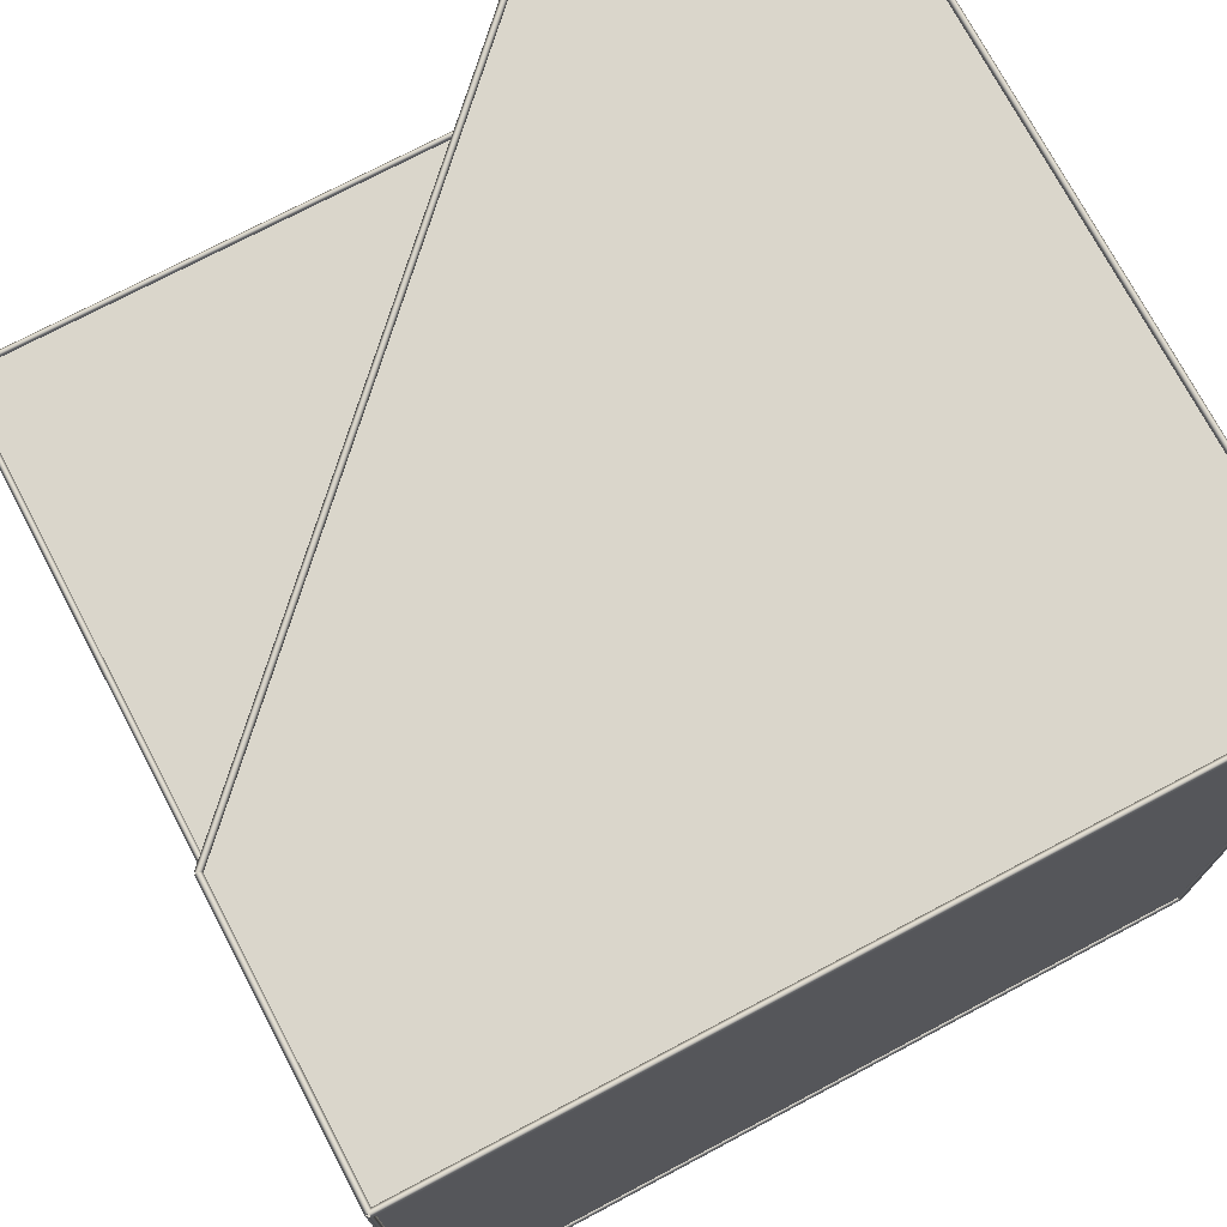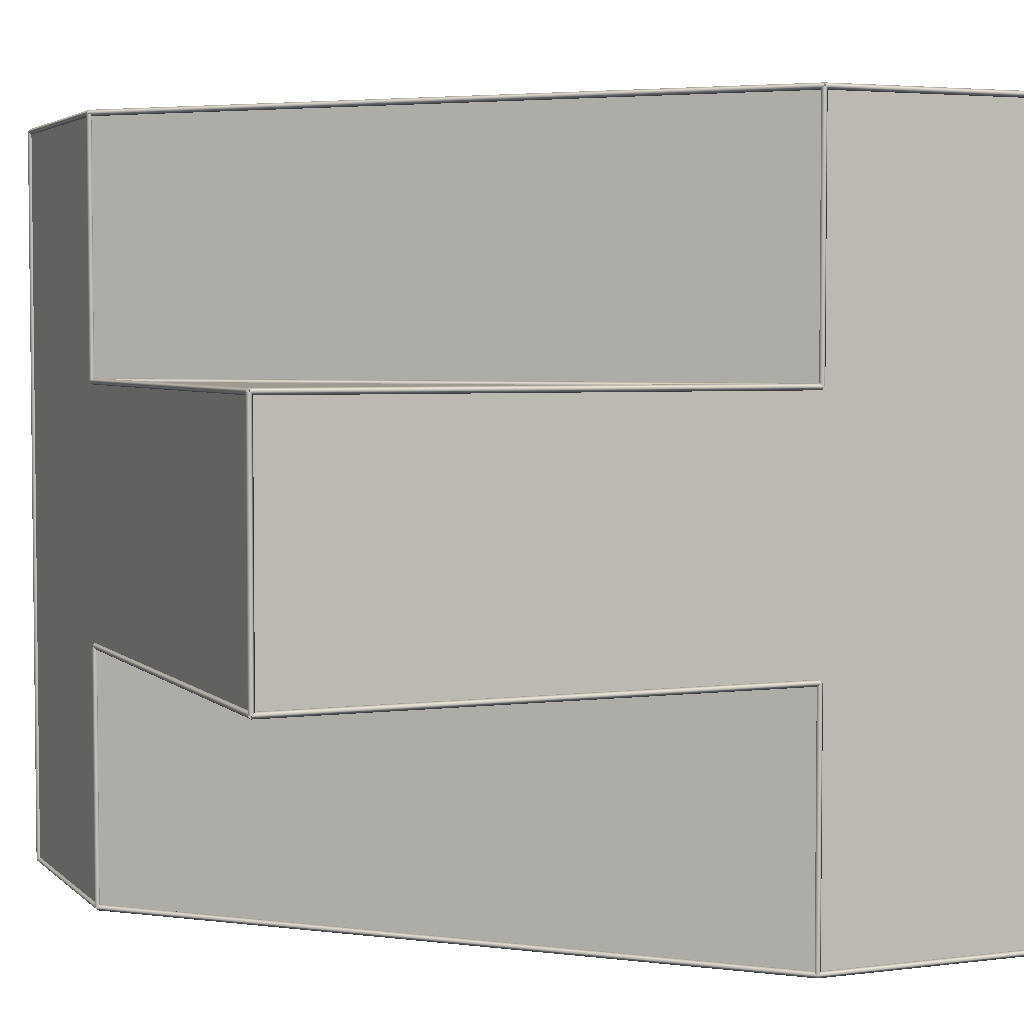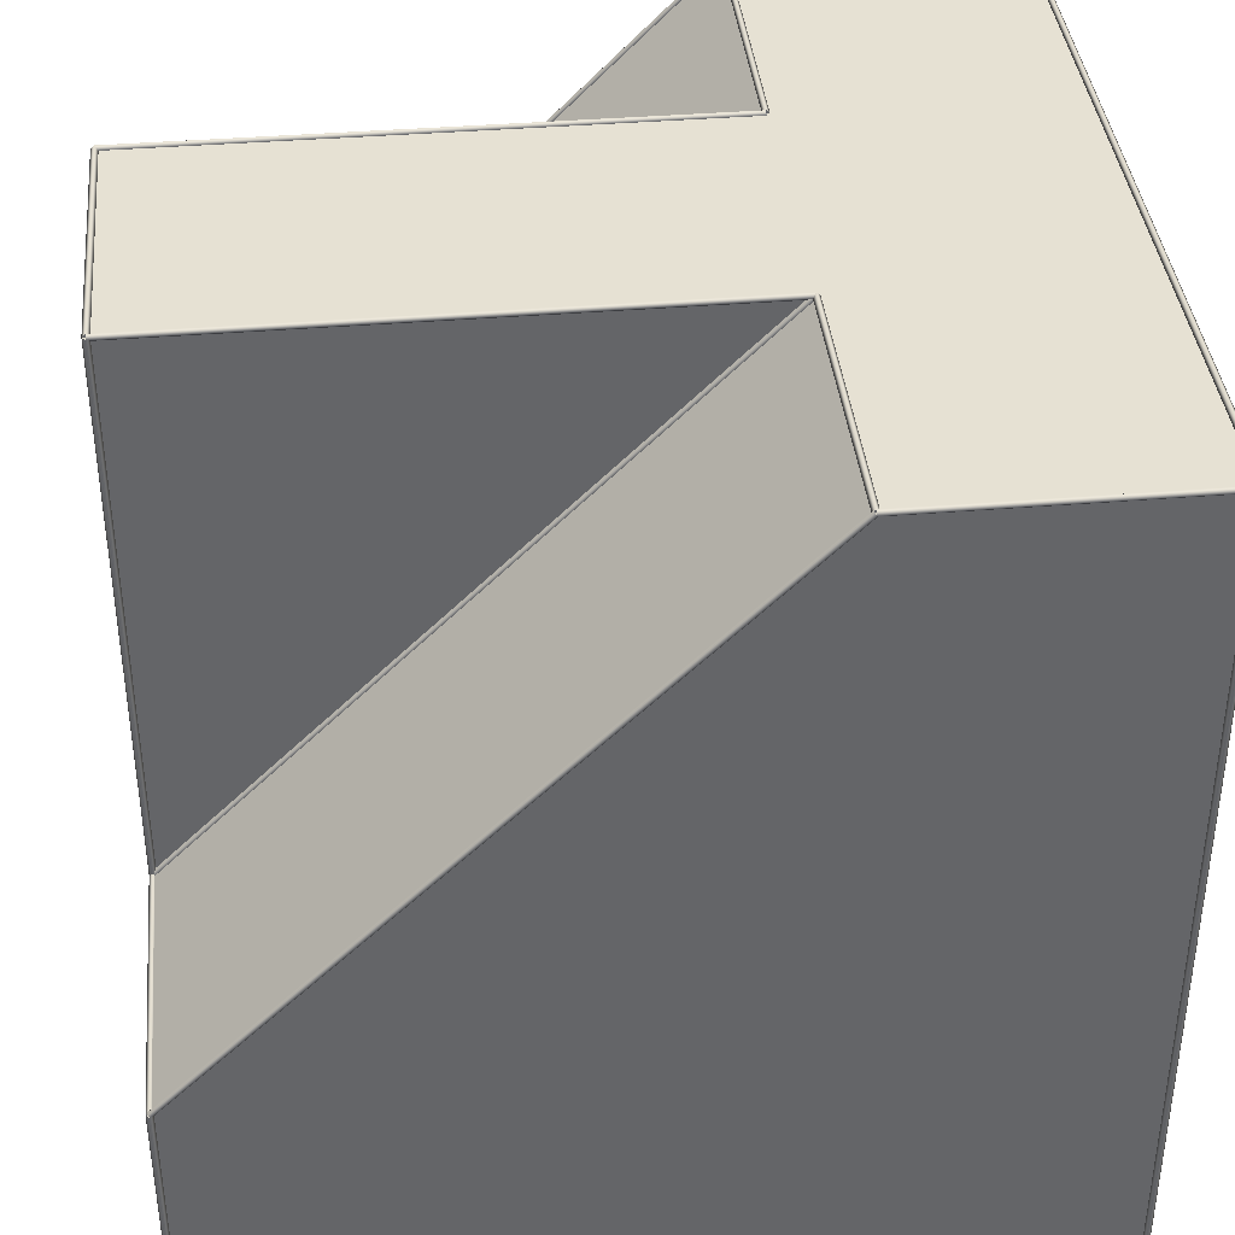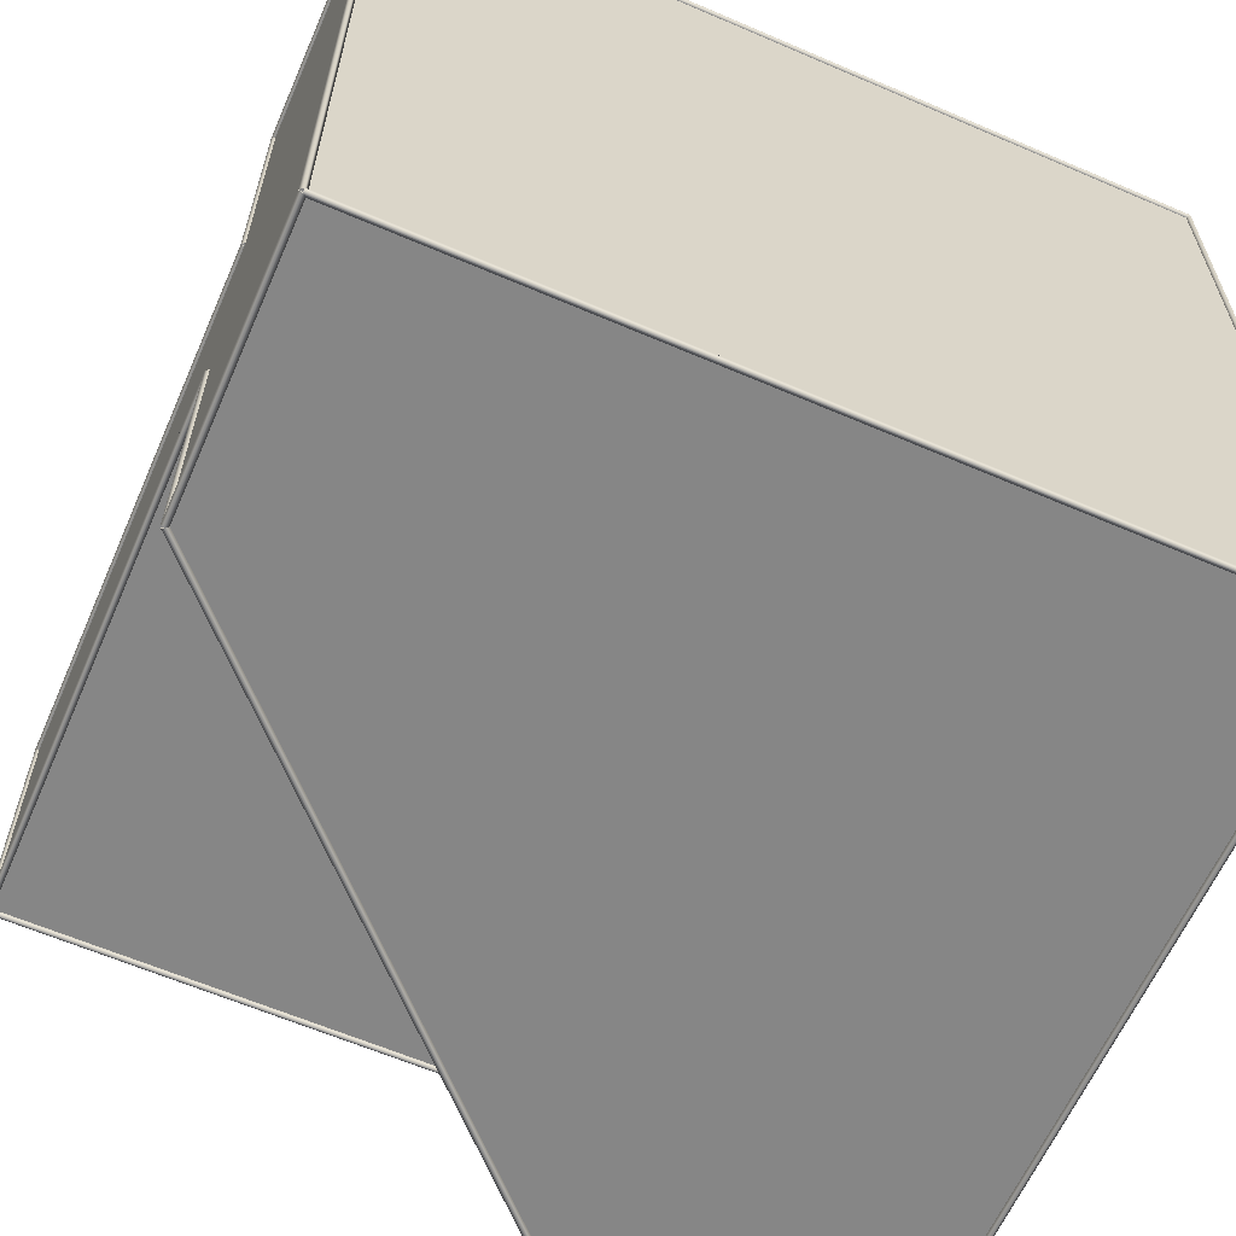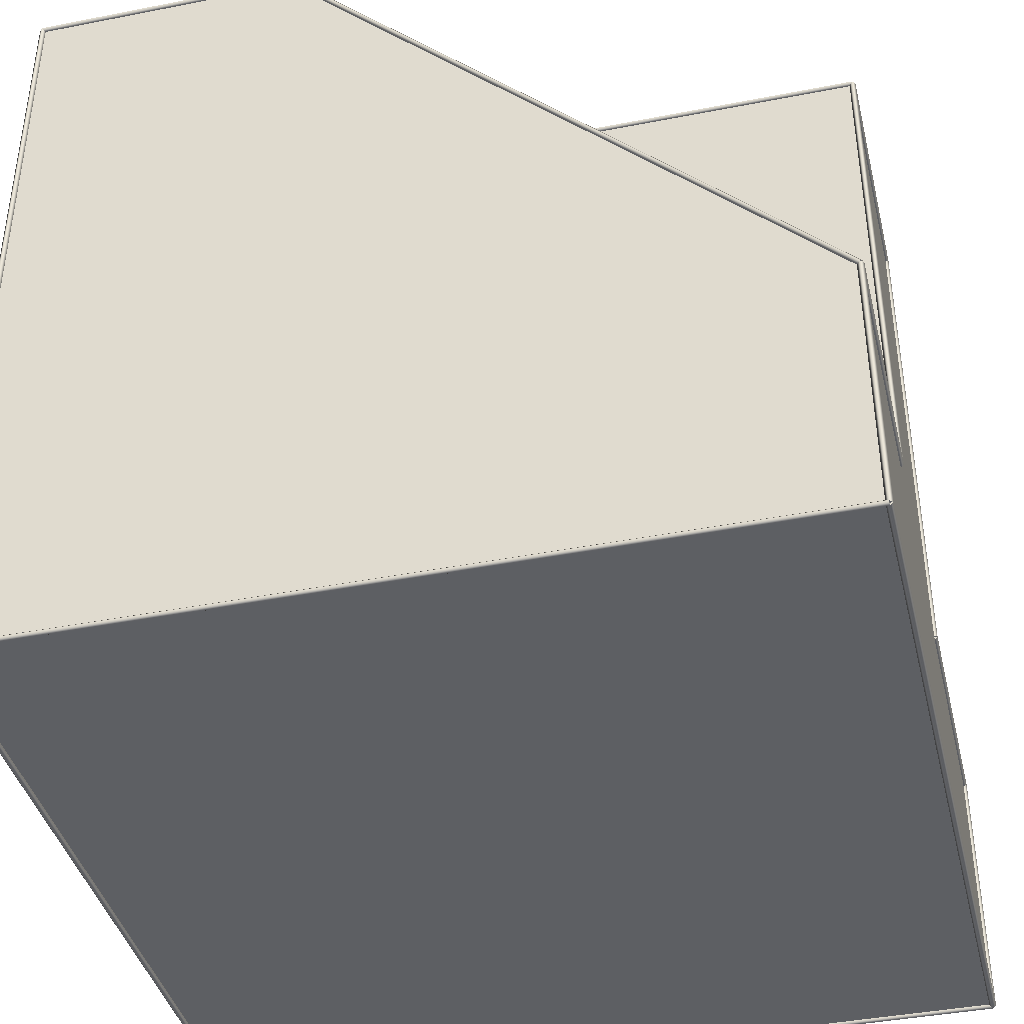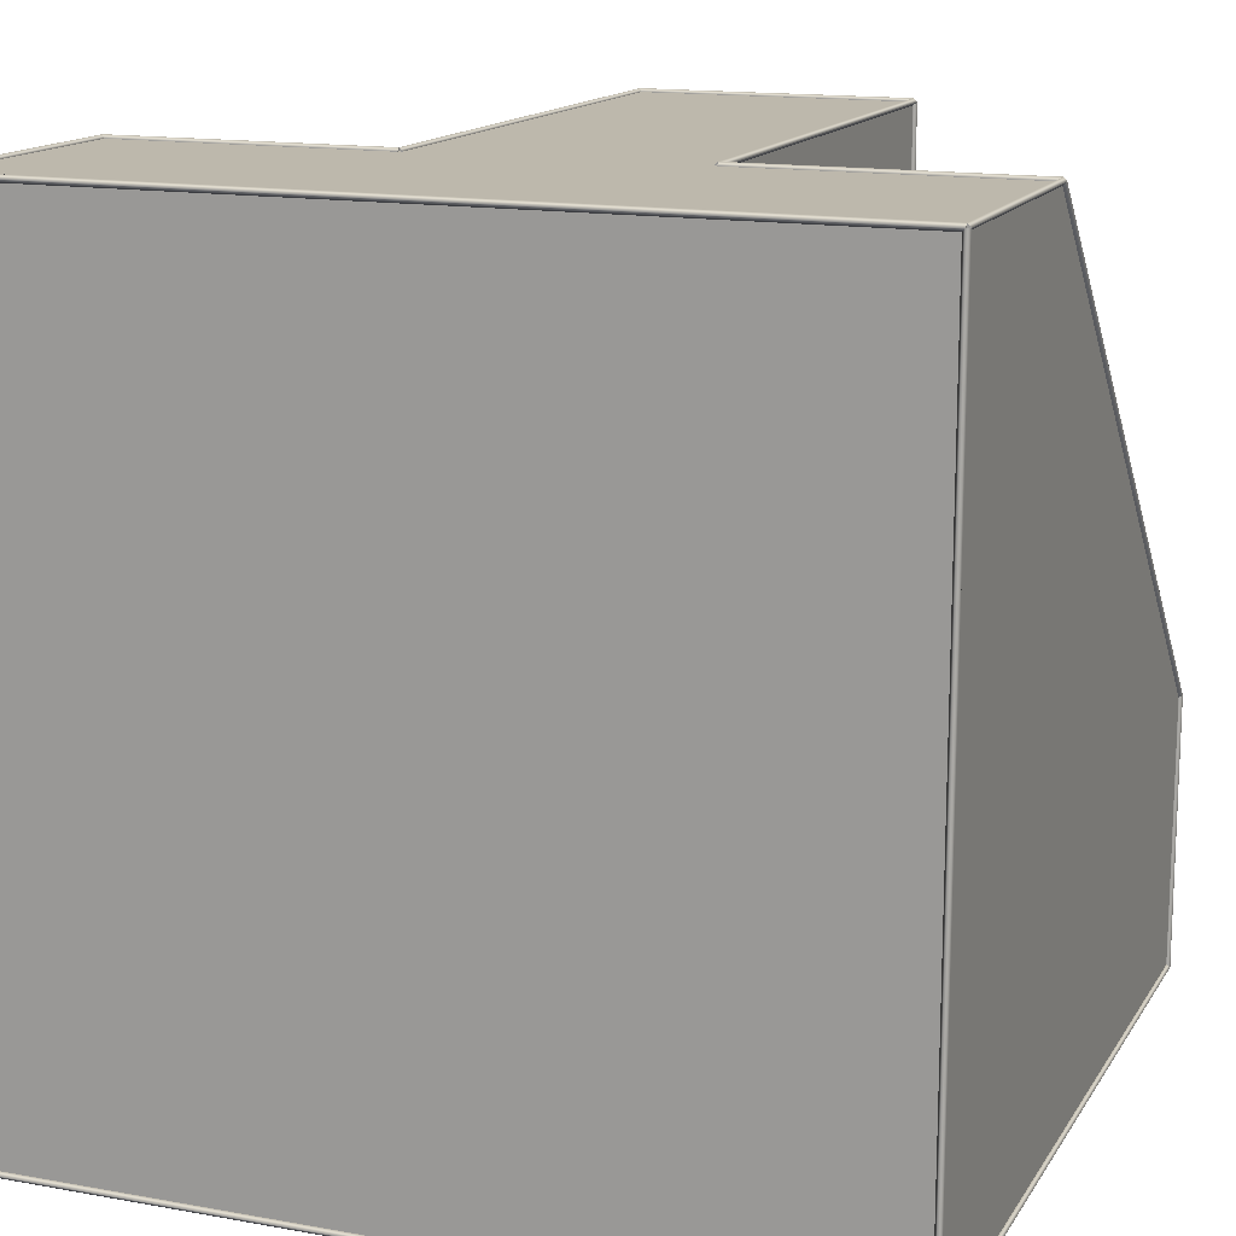
<metadata>
{"format":"obj","ext":"obj","renderer":"f3d","projection":"perspective","resolution":1024,"background":"white","views":[{"elev":73.9,"azim":62.1,"up":"+Y"},{"elev":3.8,"azim":-22.7,"up":"+Y"},{"elev":38.9,"azim":-5.9,"up":"+Z"},{"elev":-62.2,"azim":66.4,"up":"+Y"},{"elev":-40.3,"azim":-166.4,"up":"+Z"},{"elev":14.7,"azim":111.2,"up":"+Z"}]}
</metadata>
<code>
o
g Group1
v -0.78 0.74 -0.234
v -0.78 0.74 -0.246
v -0.786 0.74 -0.24
f 1 2 3
v -0.774 0.74 -0.24
f 2 1 4
v -0.78 0.24 -0.246
v -0.78 0.24 -0.234
v -0.786 0.24 -0.24
f 5 6 7
v -0.774 0.24 -0.24
f 6 5 8
f 1 8 4
f 8 1 6
f 7 1 3
f 1 7 6
f 7 2 5
f 2 7 3
f 8 2 4
f 2 8 5
g Group10
v 0.22 0.24 0.766
v 0.22 0.24 0.754
v 0.22 0.246 0.76
f 9 10 11
v 0.22 0.234 0.76
f 10 9 12
v -0.78 0.24 0.754
v -0.78 0.24 0.766
v -0.78 0.246 0.76
f 13 14 15
v -0.78 0.234 0.76
f 14 13 16
f 9 16 12
f 16 9 14
f 15 9 11
f 9 15 14
f 15 10 13
f 10 15 11
f 16 10 12
f 10 16 13
g Group11
v -0.78 0.24 0.766
v -0.78 0.24 0.754
v -0.786 0.24 0.76
f 17 18 19
v -0.774 0.24 0.76
f 18 17 20
v -0.78 -0.26 0.754
v -0.78 -0.26 0.766
v -0.786 -0.26 0.76
f 21 22 23
v -0.774 -0.26 0.76
f 22 21 24
f 17 24 20
f 24 17 22
f 23 17 19
f 17 23 22
f 23 18 21
f 18 23 19
f 24 18 20
f 18 24 21
g Group12
v -0.78 -0.26 0.766
v -0.78 -0.26 0.754
v -0.78 -0.266 0.76
f 25 26 27
v -0.78 -0.254 0.76
f 26 25 28
v 0.22 -0.26 0.754
v 0.22 -0.26 0.766
v 0.22 -0.266 0.76
f 29 30 31
v 0.22 -0.254 0.76
f 30 29 32
f 25 32 28
f 32 25 30
f 31 25 27
f 25 31 30
f 31 26 29
f 26 31 27
f 32 26 28
f 26 32 29
g Group13
v -0.78 -0.76 -0.734
v -0.78 -0.76 -0.746
v -0.78 -0.766 -0.74
f 33 34 35
v -0.78 -0.754 -0.74
f 34 33 36
v 0.72 -0.76 -0.746
v 0.72 -0.76 -0.734
v 0.72 -0.766 -0.74
f 37 38 39
v 0.72 -0.754 -0.74
f 38 37 40
f 33 40 36
f 40 33 38
f 39 33 35
f 33 39 38
f 39 34 37
f 34 39 35
f 40 34 36
f 34 40 37
g Group14
v -0.78 0.74 -0.734
v -0.78 0.74 -0.746
v -0.786 0.74 -0.74
f 41 42 43
v -0.774 0.74 -0.74
f 42 41 44
v -0.78 -0.76 -0.746
v -0.78 -0.76 -0.734
v -0.786 -0.76 -0.74
f 45 46 47
v -0.774 -0.76 -0.74
f 46 45 48
f 41 48 44
f 48 41 46
f 47 41 43
f 41 47 46
f 47 42 45
f 42 47 43
f 48 42 44
f 42 48 45
g Group15
v 0.72 -0.76 0.766
v 0.72 -0.76 0.754
v 0.726 -0.76 0.76
f 49 50 51
v 0.714 -0.76 0.76
f 50 49 52
v 0.72 0.74 0.754
v 0.72 0.74 0.766
v 0.726 0.74 0.76
f 53 54 55
v 0.714 0.74 0.76
f 54 53 56
f 49 56 52
f 56 49 54
f 55 49 51
f 49 55 54
f 55 50 53
f 50 55 51
f 56 50 52
f 50 56 53
g Group16
v -0.78 0.746 -0.74
v -0.78 0.734 -0.74
v -0.786 0.74 -0.74
f 57 58 59
v -0.774 0.74 -0.74
f 58 57 60
v -0.78 0.734 -0.24
v -0.78 0.746 -0.24
v -0.786 0.74 -0.24
f 61 62 63
v -0.774 0.74 -0.24
f 62 61 64
f 57 64 60
f 64 57 62
f 63 57 59
f 57 63 62
f 63 58 61
f 58 63 59
f 64 58 60
f 58 64 61
g Group17
v 0.72 0.74 -0.734
v 0.72 0.74 -0.746
v 0.72 0.746 -0.74
f 65 66 67
v 0.72 0.734 -0.74
f 66 65 68
v -0.78 0.74 -0.746
v -0.78 0.74 -0.734
v -0.78 0.746 -0.74
f 69 70 71
v -0.78 0.734 -0.74
f 70 69 72
f 65 72 68
f 72 65 70
f 71 65 67
f 65 71 70
f 71 66 69
f 66 71 67
f 72 66 68
f 66 72 69
g Group18
v 0.2158 -0.76 0.7642
v 0.2242 -0.76 0.7558
v 0.22 -0.754 0.76
f 73 74 75
v 0.22 -0.766 0.76
f 74 73 76
v -0.7758 -0.76 -0.2442
v -0.7842 -0.76 -0.2358
v -0.78 -0.754 -0.24
f 77 78 79
v -0.78 -0.766 -0.24
f 78 77 80
f 73 80 76
f 80 73 78
f 79 73 75
f 73 79 78
f 79 74 77
f 74 79 75
f 80 74 76
f 74 80 77
g Group19
v 0.22 -0.76 0.766
v 0.22 -0.76 0.754
v 0.226 -0.76 0.76
f 81 82 83
v 0.214 -0.76 0.76
f 82 81 84
v 0.22 -0.26 0.754
v 0.22 -0.26 0.766
v 0.226 -0.26 0.76
f 85 86 87
v 0.214 -0.26 0.76
f 86 85 88
f 81 88 84
f 88 81 86
f 87 81 83
f 81 87 86
f 87 82 85
f 82 87 83
f 88 82 84
f 82 88 85
g Group2
v 0.2158 0.24 0.7642
v 0.2242 0.24 0.7558
v 0.22 0.246 0.76
f 89 90 91
v 0.22 0.234 0.76
f 90 89 92
v -0.7758 0.24 -0.2442
v -0.7842 0.24 -0.2358
v -0.78 0.246 -0.24
f 93 94 95
v -0.78 0.234 -0.24
f 94 93 96
f 89 96 92
f 96 89 94
f 95 89 91
f 89 95 94
f 95 90 93
f 90 95 91
f 96 90 92
f 90 96 93
g Group20
v 0.72 0.74 0.766
v 0.72 0.74 0.754
v 0.72 0.746 0.76
f 97 98 99
v 0.72 0.734 0.76
f 98 97 100
v 0.22 0.74 0.754
v 0.22 0.74 0.766
v 0.22 0.746 0.76
f 101 102 103
v 0.22 0.734 0.76
f 102 101 104
f 97 104 100
f 104 97 102
f 103 97 99
f 97 103 102
f 103 98 101
f 98 103 99
f 104 98 100
f 98 104 101
g Group21
v 0.22 -0.76 0.766
v 0.22 -0.76 0.754
v 0.22 -0.766 0.76
f 105 106 107
v 0.22 -0.754 0.76
f 106 105 108
v 0.72 -0.76 0.754
v 0.72 -0.76 0.766
v 0.72 -0.766 0.76
f 109 110 111
v 0.72 -0.754 0.76
f 110 109 112
f 105 112 108
f 112 105 110
f 111 105 107
f 105 111 110
f 111 106 109
f 106 111 107
f 112 106 108
f 106 112 109
g Group22
v -0.78 -0.76 -0.234
v -0.78 -0.76 -0.246
v -0.774 -0.76 -0.24
f 113 114 115
v -0.786 -0.76 -0.24
f 114 113 116
v -0.78 -0.26 -0.246
v -0.78 -0.26 -0.234
v -0.774 -0.26 -0.24
f 117 118 119
v -0.786 -0.26 -0.24
f 118 117 120
f 113 120 116
f 120 113 118
f 119 113 115
f 113 119 118
f 119 114 117
f 114 119 115
f 120 114 116
f 114 120 117
g Group23
v -0.78 -0.754 -0.74
v -0.78 -0.766 -0.74
v -0.786 -0.76 -0.74
f 121 122 123
v -0.774 -0.76 -0.74
f 122 121 124
v -0.78 -0.766 -0.24
v -0.78 -0.754 -0.24
v -0.786 -0.76 -0.24
f 125 126 127
v -0.774 -0.76 -0.24
f 126 125 128
f 121 128 124
f 128 121 126
f 127 121 123
f 121 127 126
f 127 122 125
f 122 127 123
f 128 122 124
f 122 128 125
g Group24
v 0.72 0.74 -0.74
v -0.78 -0.76 -0.74
v -0.78 0.74 -0.74
f 129 130 131
v 0.72 -0.76 -0.74
f 130 129 132
v 0.72 -0.76 0.76
v 0.22 -0.26 0.76
v 0.22 -0.76 0.76
f 133 134 135
v 0.22 0.24 0.76
f 134 133 136
v 0.22 0.74 0.76
f 136 133 137
v 0.72 0.74 0.76
f 137 133 138
v -0.78 0.24 0.76
v -0.78 -0.26 0.76
f 134 139 140
f 139 134 136
f 129 133 132
f 133 129 138
f 133 130 132
v -0.78 -0.76 -0.24
f 130 133 141
f 141 133 135
v -0.78 -0.26 -0.24
f 139 142 140
f 142 130 141
f 130 142 131
v -0.78 0.24 -0.24
f 131 142 143
f 143 142 139
v -0.78 0.74 -0.24
f 131 143 144
f 140 142 134
f 134 141 135
f 141 134 142
f 144 129 131
f 129 144 138
f 138 144 137
f 136 143 139
f 137 143 136
f 143 137 144
v -0.78 -0.254 -0.24
v -0.78 -0.266 -0.24
v -0.786 -0.26 -0.24
f 145 146 147
v -0.774 -0.26 -0.24
f 146 145 148
v -0.78 -0.266 0.76
v -0.78 -0.254 0.76
v -0.786 -0.26 0.76
f 149 150 151
v -0.774 -0.26 0.76
f 150 149 152
f 145 152 148
f 152 145 150
f 151 145 147
f 145 151 150
f 151 146 149
f 146 151 147
f 152 146 148
f 146 152 149
g Group3
v 0.2158 0.74 0.7642
v 0.2242 0.74 0.7558
v 0.22 0.746 0.76
f 153 154 155
v 0.22 0.734 0.76
f 154 153 156
v -0.7758 0.74 -0.2442
v -0.7842 0.74 -0.2358
v -0.78 0.746 -0.24
f 157 158 159
v -0.78 0.734 -0.24
f 158 157 160
f 153 160 156
f 160 153 158
f 159 153 155
f 153 159 158
f 159 154 157
f 154 159 155
f 160 154 156
f 154 160 157
g Group4
v 0.2158 -0.26 0.7642
v 0.2242 -0.26 0.7558
v 0.22 -0.254 0.76
f 161 162 163
v 0.22 -0.266 0.76
f 162 161 164
v -0.7758 -0.26 -0.2442
v -0.7842 -0.26 -0.2358
v -0.78 -0.254 -0.24
f 165 166 167
v -0.78 -0.266 -0.24
f 166 165 168
f 161 168 164
f 168 161 166
f 167 161 163
f 161 167 166
f 167 162 165
f 162 167 163
f 168 162 164
f 162 168 165
g Group5
v -0.78 0.246 -0.24
v -0.78 0.234 -0.24
v -0.786 0.24 -0.24
f 169 170 171
v -0.774 0.24 -0.24
f 170 169 172
v -0.78 0.234 0.76
v -0.78 0.246 0.76
v -0.786 0.24 0.76
f 173 174 175
v -0.774 0.24 0.76
f 174 173 176
f 169 176 172
f 176 169 174
f 175 169 171
f 169 175 174
f 175 170 173
f 170 175 171
f 176 170 172
f 170 176 173
g Group6
v 0.72 -0.754 -0.74
v 0.72 -0.766 -0.74
v 0.714 -0.76 -0.74
f 177 178 179
v 0.726 -0.76 -0.74
f 178 177 180
v 0.72 -0.766 0.76
v 0.72 -0.754 0.76
v 0.714 -0.76 0.76
f 181 182 183
v 0.726 -0.76 0.76
f 182 181 184
f 177 184 180
f 184 177 182
f 183 177 179
f 177 183 182
f 183 178 181
f 178 183 179
f 184 178 180
f 178 184 181
g Group7
v 0.72 -0.76 -0.734
v 0.72 -0.76 -0.746
v 0.726 -0.76 -0.74
f 185 186 187
v 0.714 -0.76 -0.74
f 186 185 188
v 0.72 0.74 -0.746
v 0.72 0.74 -0.734
v 0.726 0.74 -0.74
f 189 190 191
v 0.714 0.74 -0.74
f 190 189 192
f 185 192 188
f 192 185 190
f 191 185 187
f 185 191 190
f 191 186 189
f 186 191 187
f 192 186 188
f 186 192 189
g Group8
v 0.72 0.746 -0.74
v 0.72 0.734 -0.74
v 0.714 0.74 -0.74
f 193 194 195
v 0.726 0.74 -0.74
f 194 193 196
v 0.72 0.734 0.76
v 0.72 0.746 0.76
v 0.714 0.74 0.76
f 197 198 199
v 0.726 0.74 0.76
f 198 197 200
f 193 200 196
f 200 193 198
f 199 193 195
f 193 199 198
f 199 194 197
f 194 199 195
f 200 194 196
f 194 200 197
g Group9
v 0.22 0.74 0.766
v 0.22 0.74 0.754
v 0.214 0.74 0.76
f 201 202 203
v 0.226 0.74 0.76
f 202 201 204
v 0.22 0.24 0.754
v 0.22 0.24 0.766
v 0.214 0.24 0.76
f 205 206 207
v 0.226 0.24 0.76
f 206 205 208
f 201 208 204
f 208 201 206
f 207 201 203
f 201 207 206
f 207 202 205
f 202 207 203
f 208 202 204
f 202 208 205

</code>
